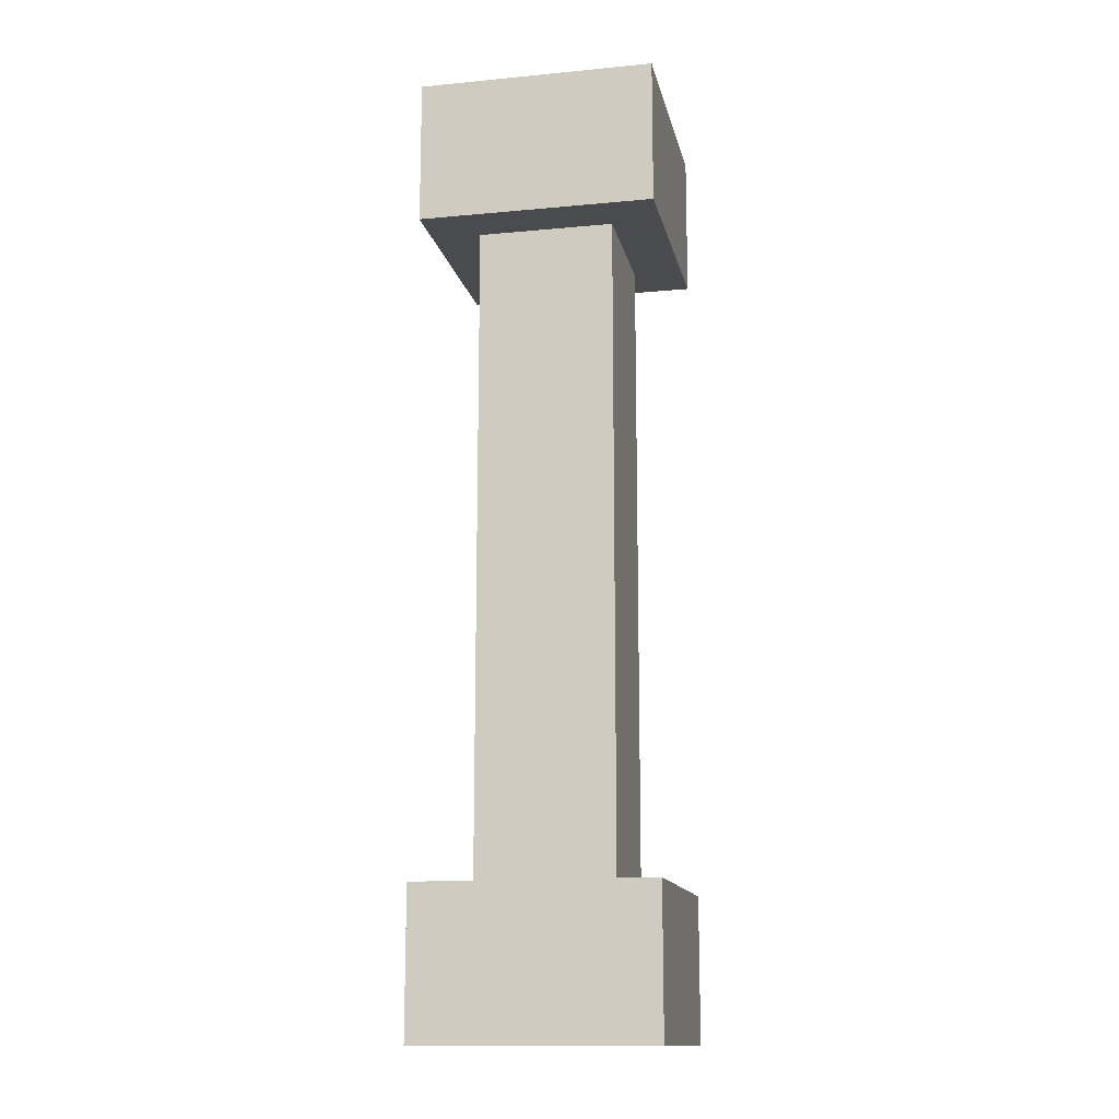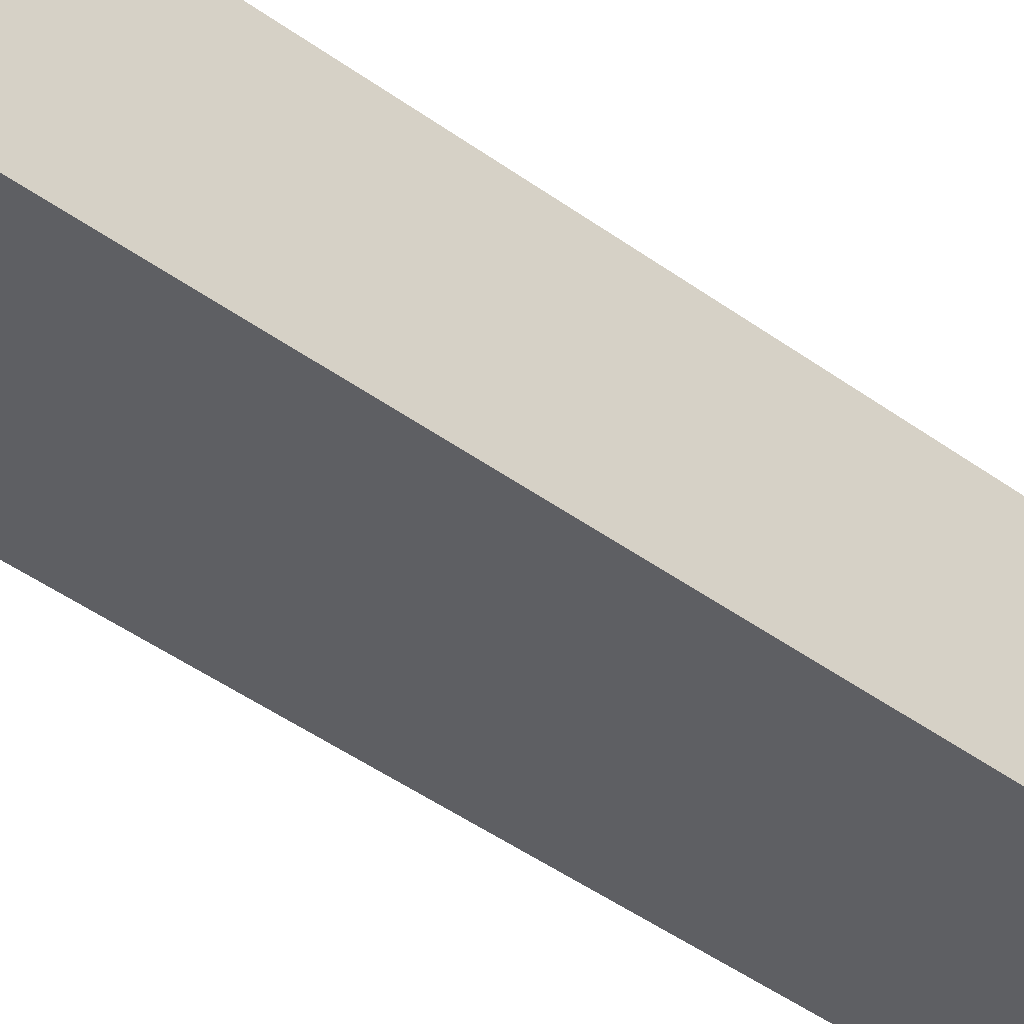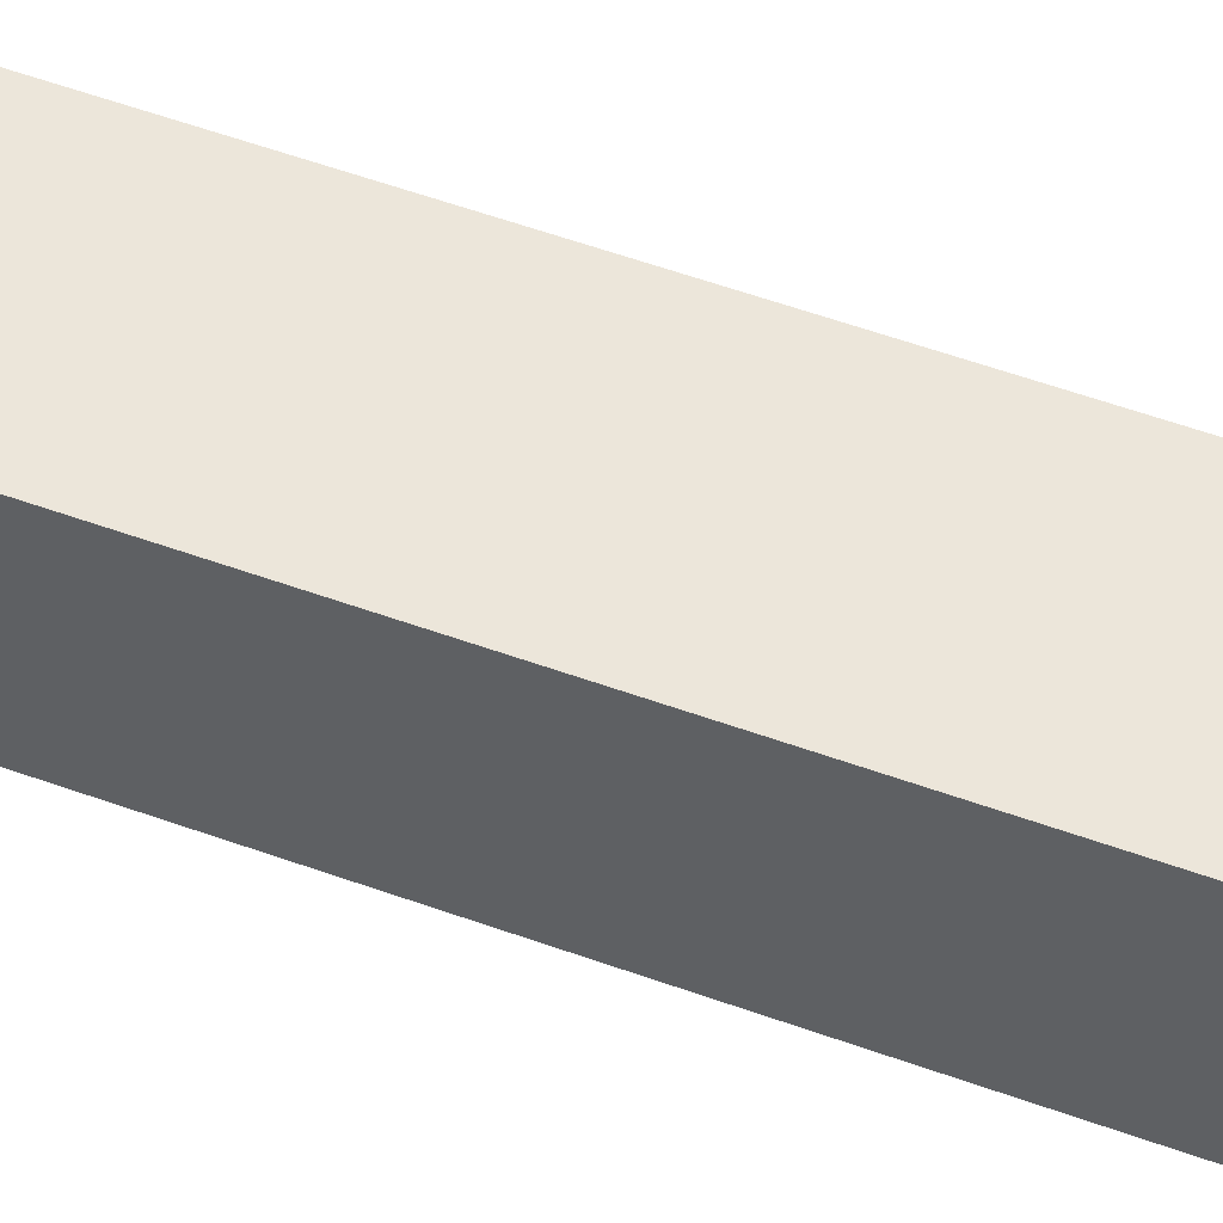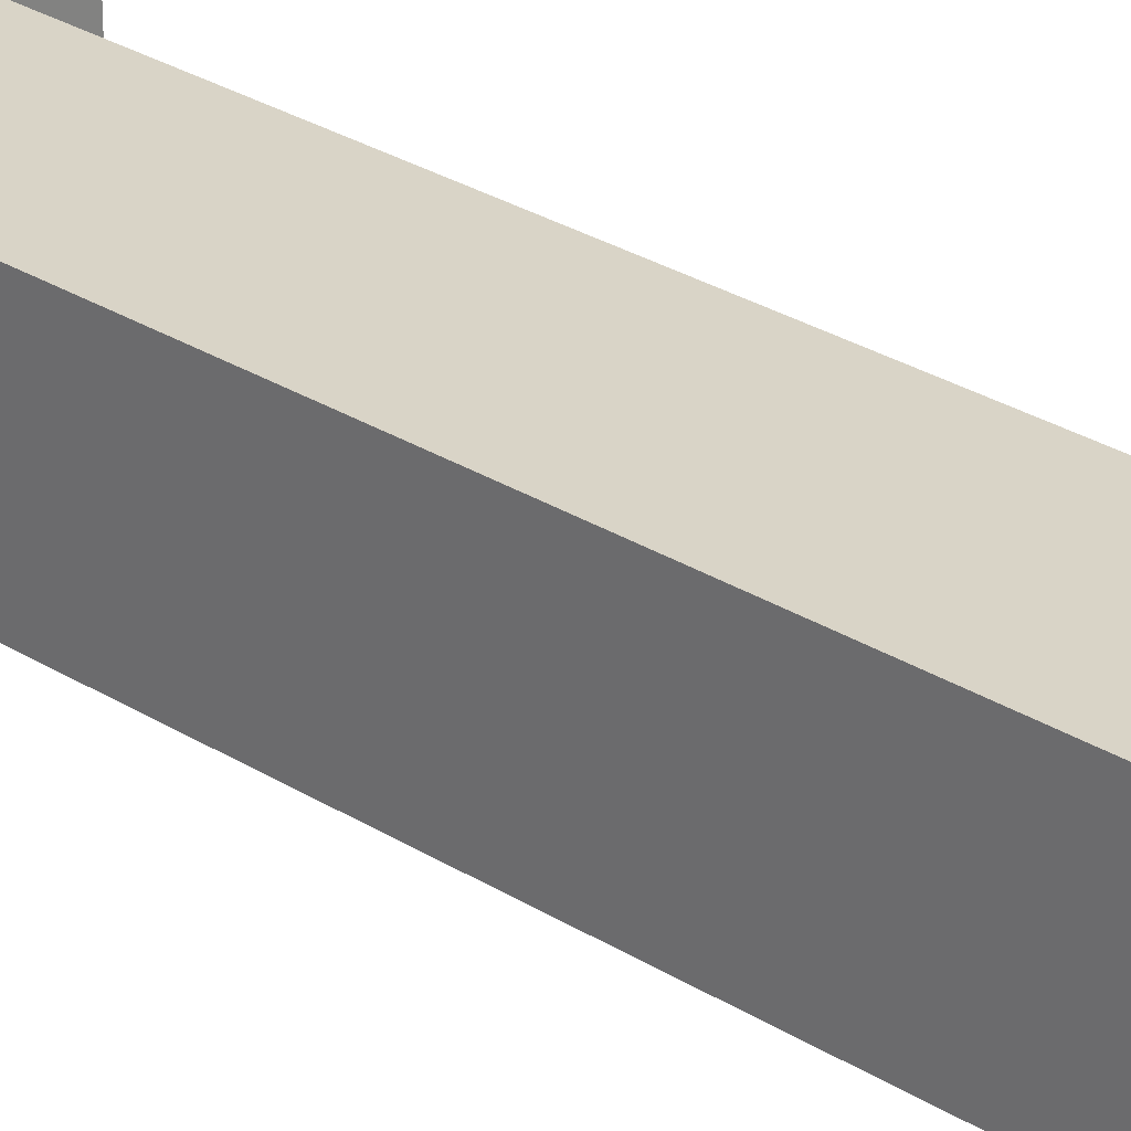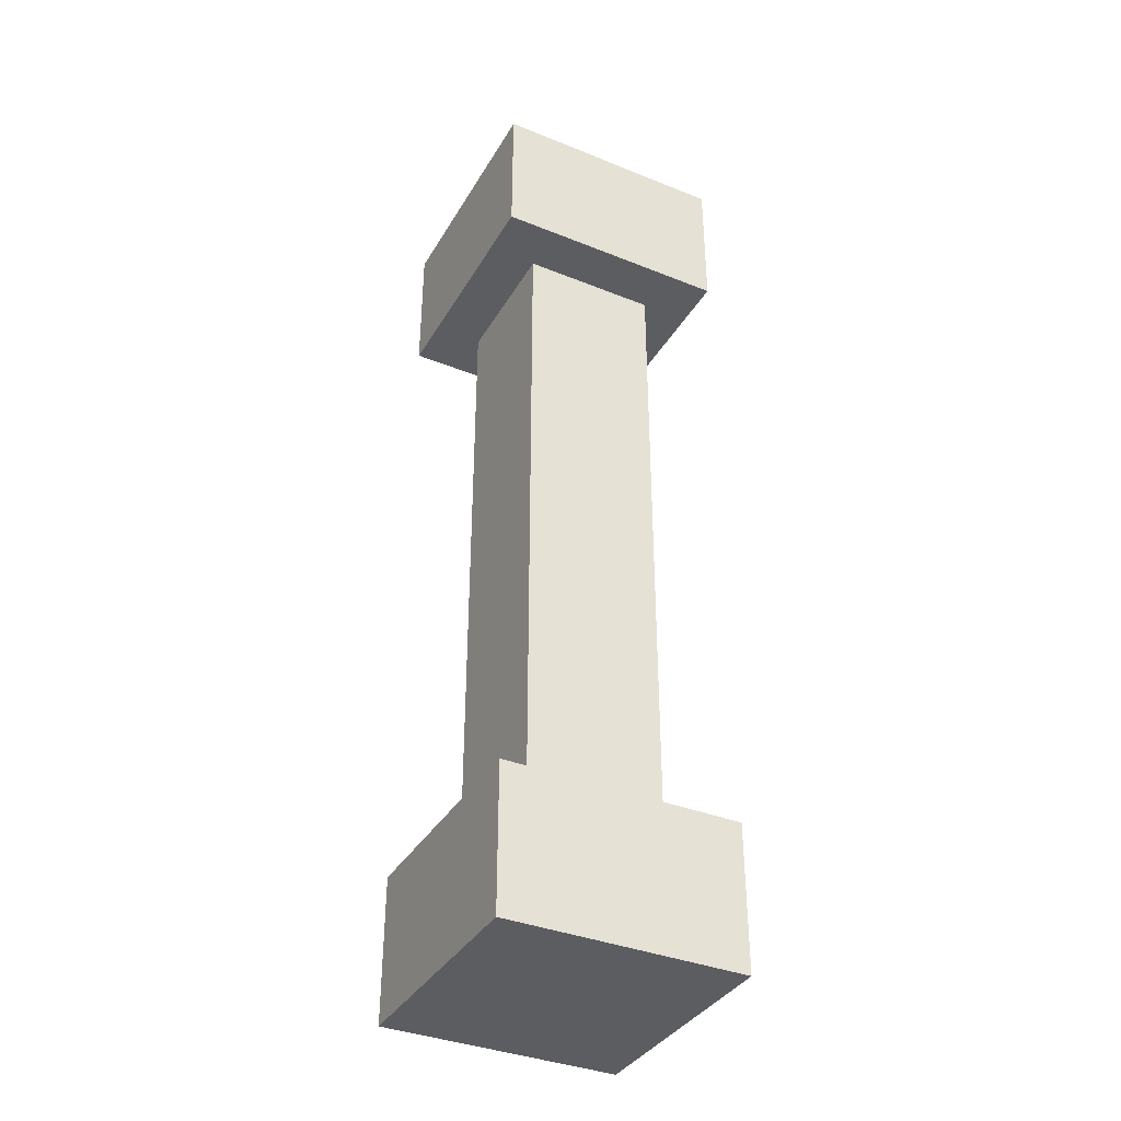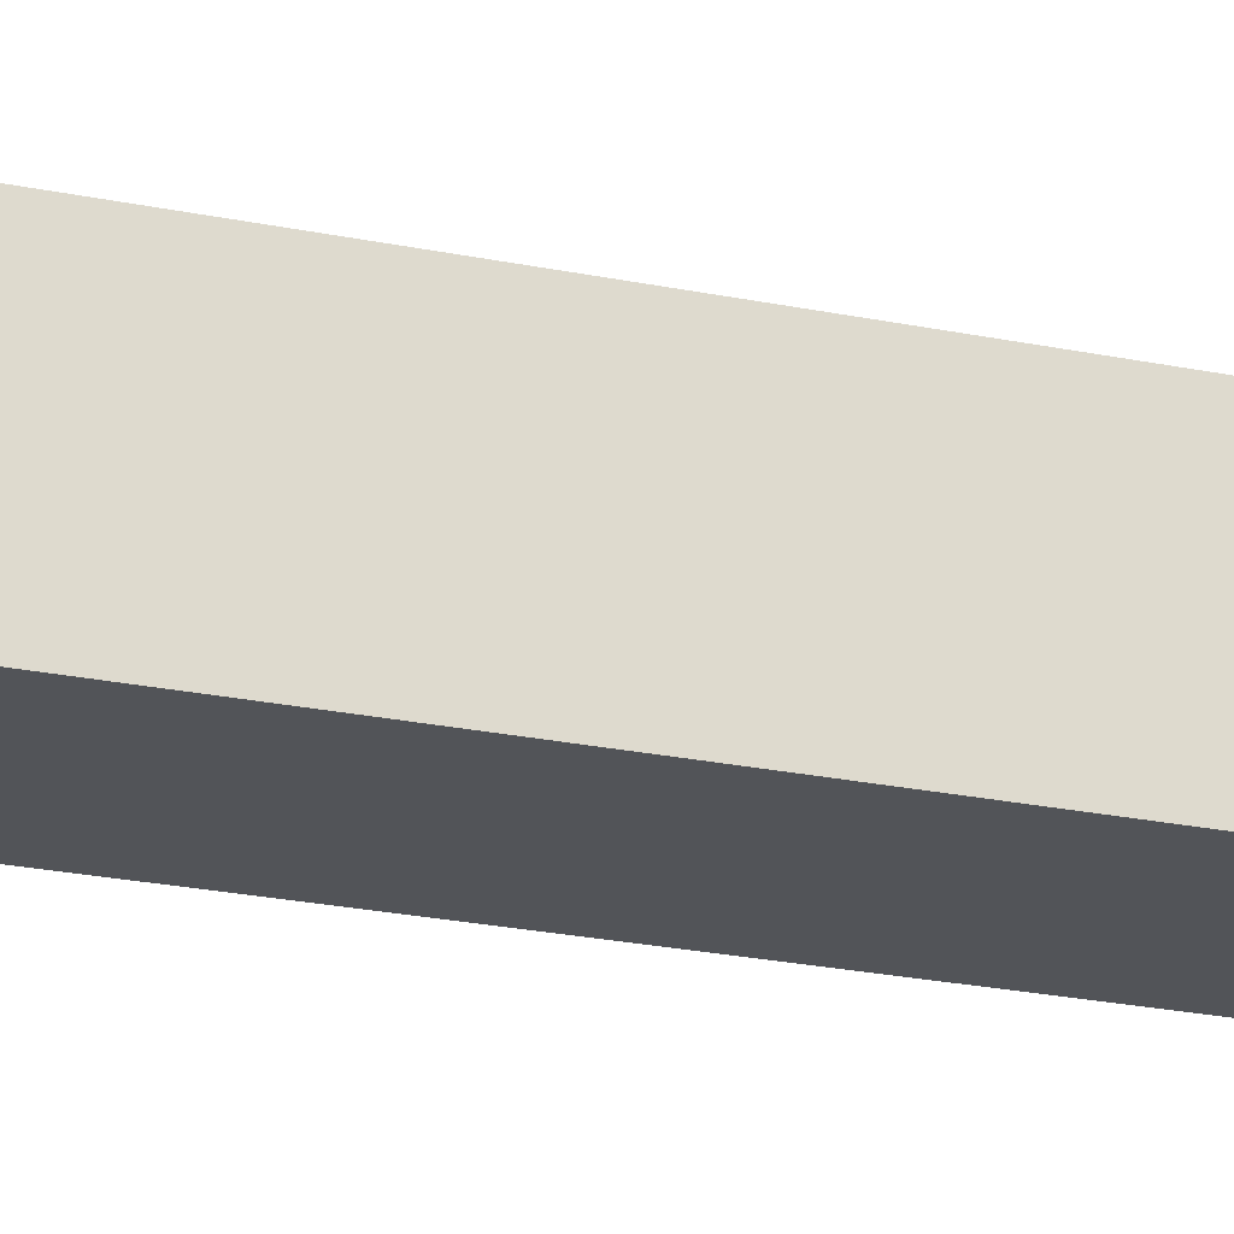
<metadata>
{"format":"obj","ext":"obj","renderer":"f3d","projection":"perspective","resolution":1024,"background":"white","views":[{"elev":-14.1,"azim":101.8,"up":"+Y"},{"elev":-41.8,"azim":48.2,"up":"+Z"},{"elev":54.6,"azim":111.1,"up":"+Z"},{"elev":28.5,"azim":133.3,"up":"+Z"},{"elev":-37.1,"azim":152.7,"up":"+Y"},{"elev":-22.9,"azim":70.2,"up":"+Z"}]}
</metadata>
<code>
v  50 338.5 -2100
v  50 400 -2100
v  50 400 -2000
v  50 338.5 -2000
v  -50 400 -2000
v  -50 338.5 -2000
v  -50 400 -2100
v  -50 338.5 -2100
v  50 1.629e-05 -2000
v  -50 1.629e-05 -2000
v  -50 0 -2100
v  50 0 -2100
v  -50 61.52 -2100
v  50 61.52 -2100
v  -50 61.52 -2000
v  50 61.52 -2000
v  28.87 61.52 -2021
v  -28.87 61.52 -2021
v  28.87 61.52 -2079
v  28.87 338.5 -2079
v  -28.87 338.5 -2079
v  -28.87 338.5 -2021
v  -28.87 61.52 -2079
v  28.87 338.5 -2021
g Cube.032
f 1 2 3 4
f 4 3 5 6
f 6 5 7 8
f 8 7 2 1
f 9 10 11 12
f 5 3 2 7
f 11 13 14 12
f 15 16 17 18
f 10 15 13 11
f 16 14 19 17
f 9 16 15 10
f 8 1 20 21
f 12 14 16 9
f 6 8 21 22
f 23 21 20 19
f 18 22 21 23
f 17 24 22 18
f 19 20 24 17
f 13 15 18 23
f 14 13 23 19
f 1 4 24 20
f 4 6 22 24

</code>
